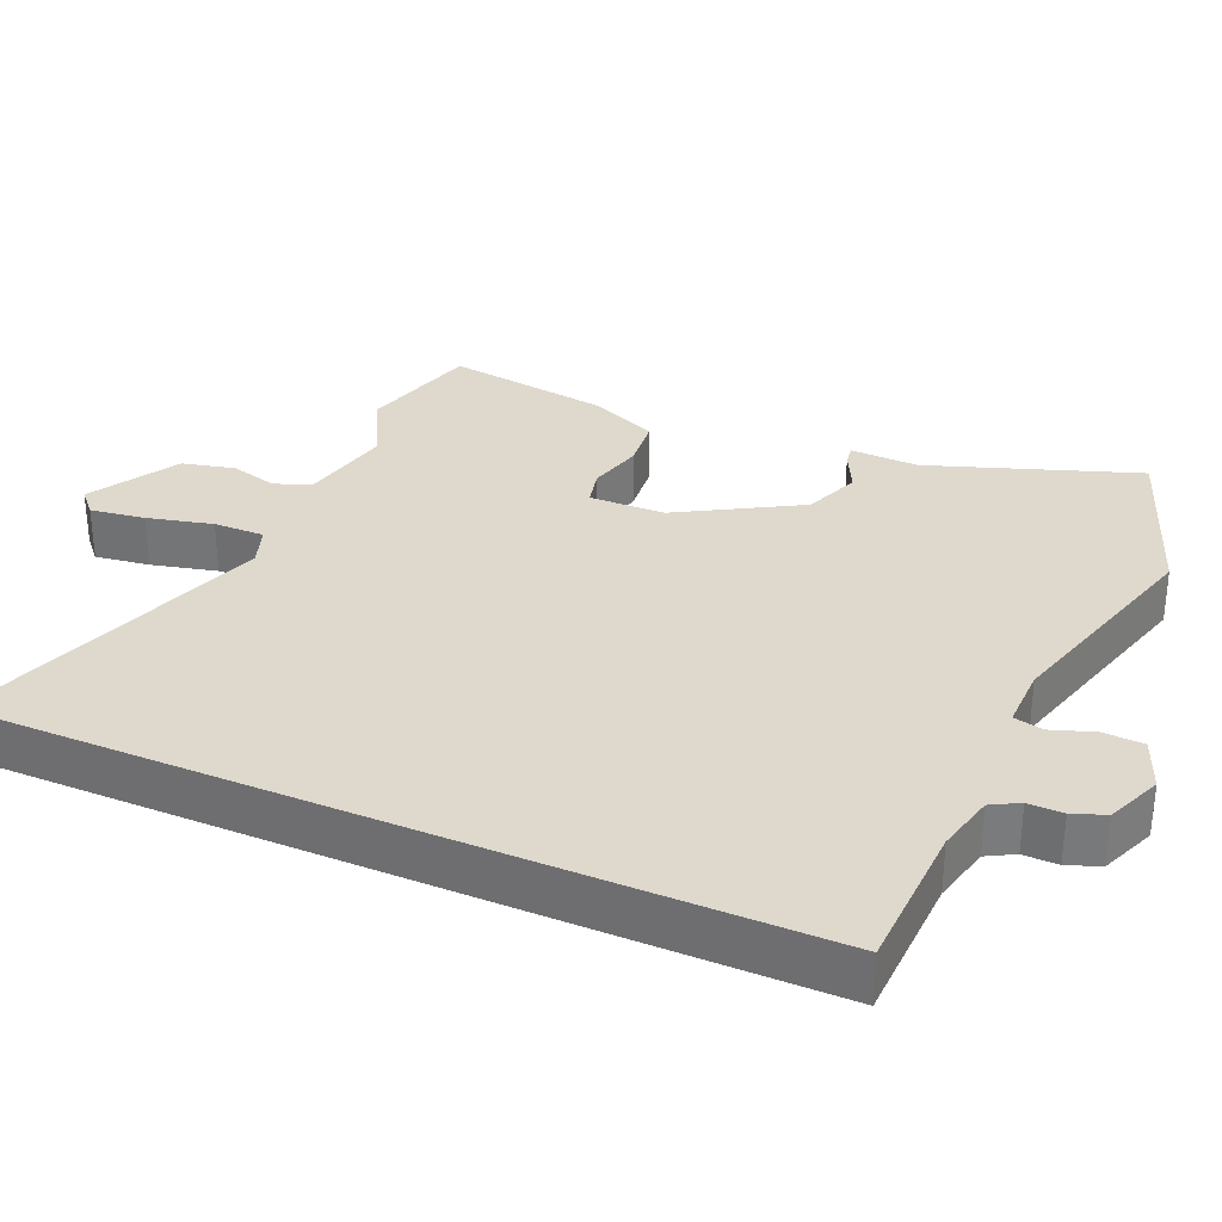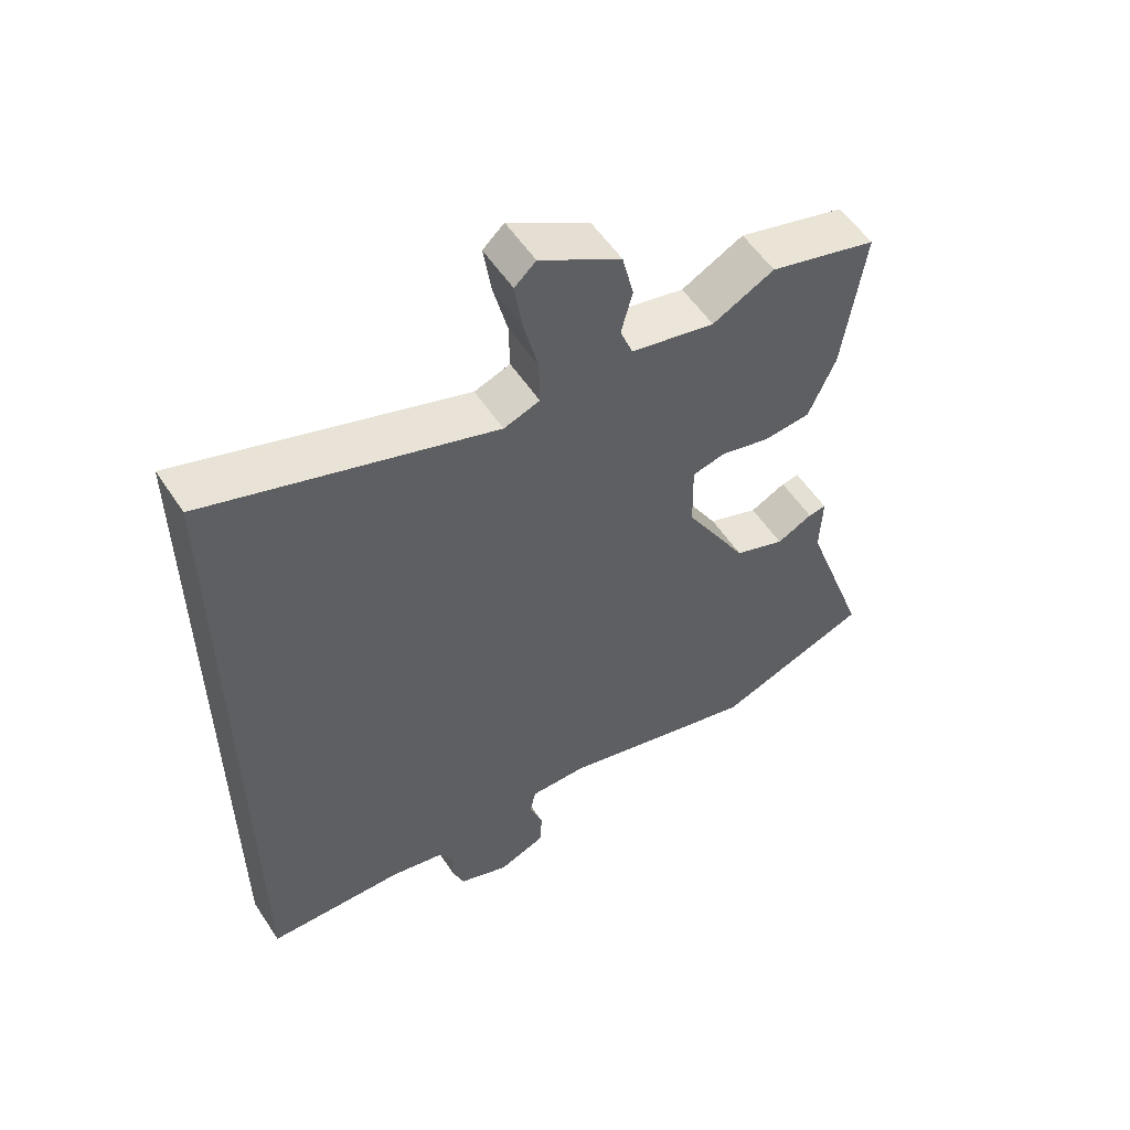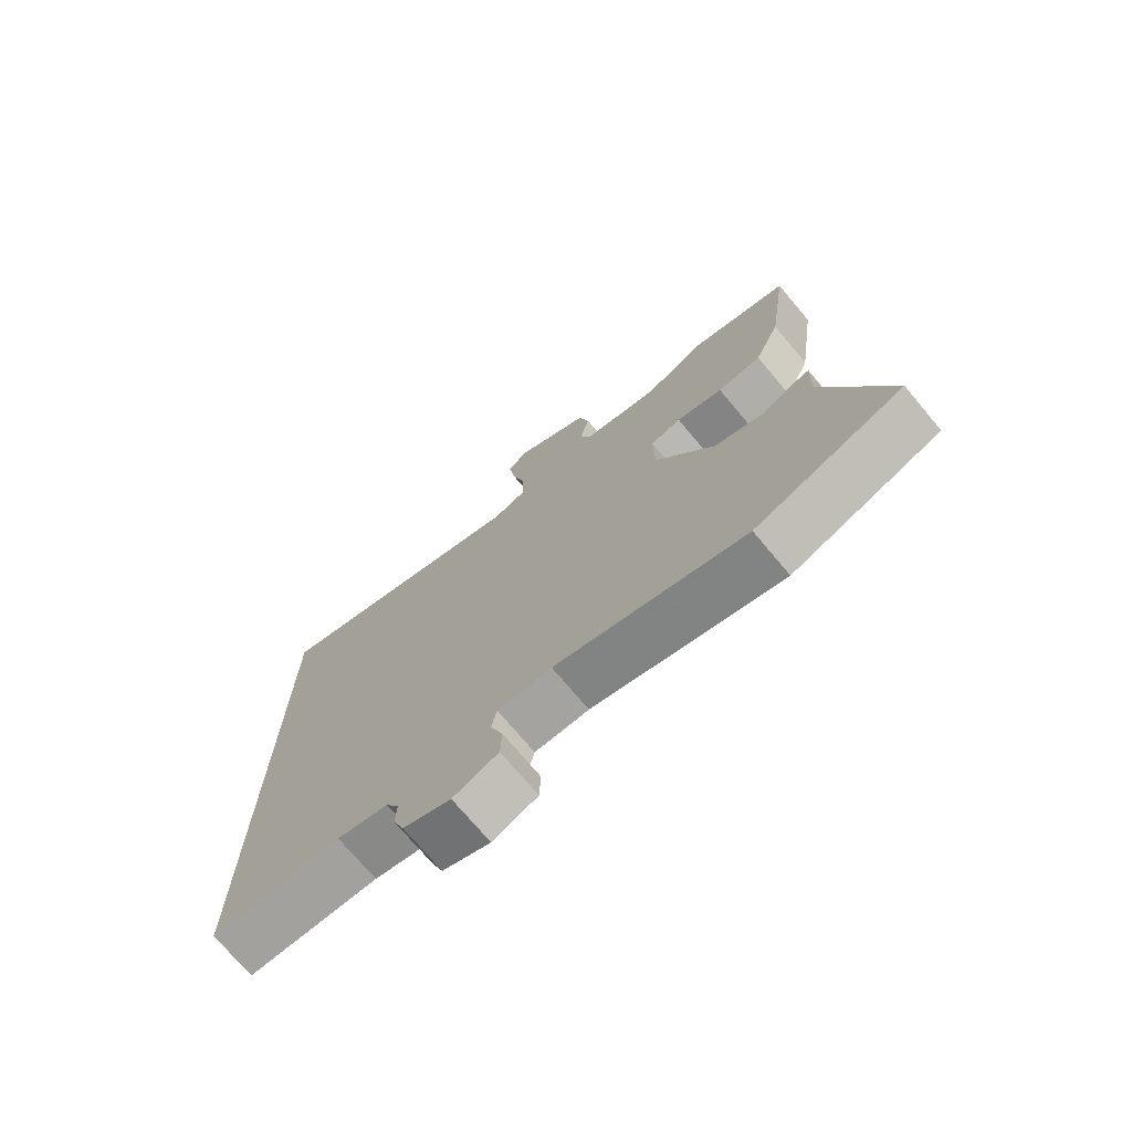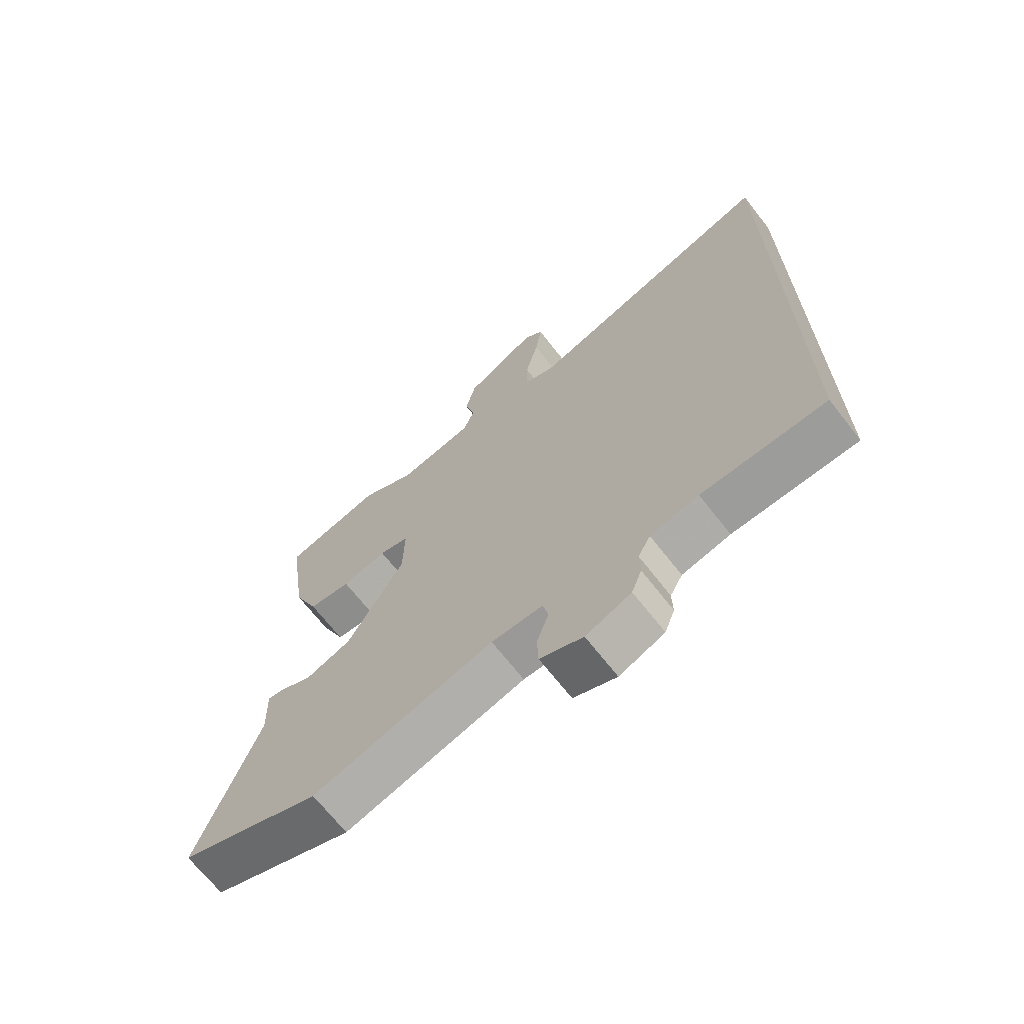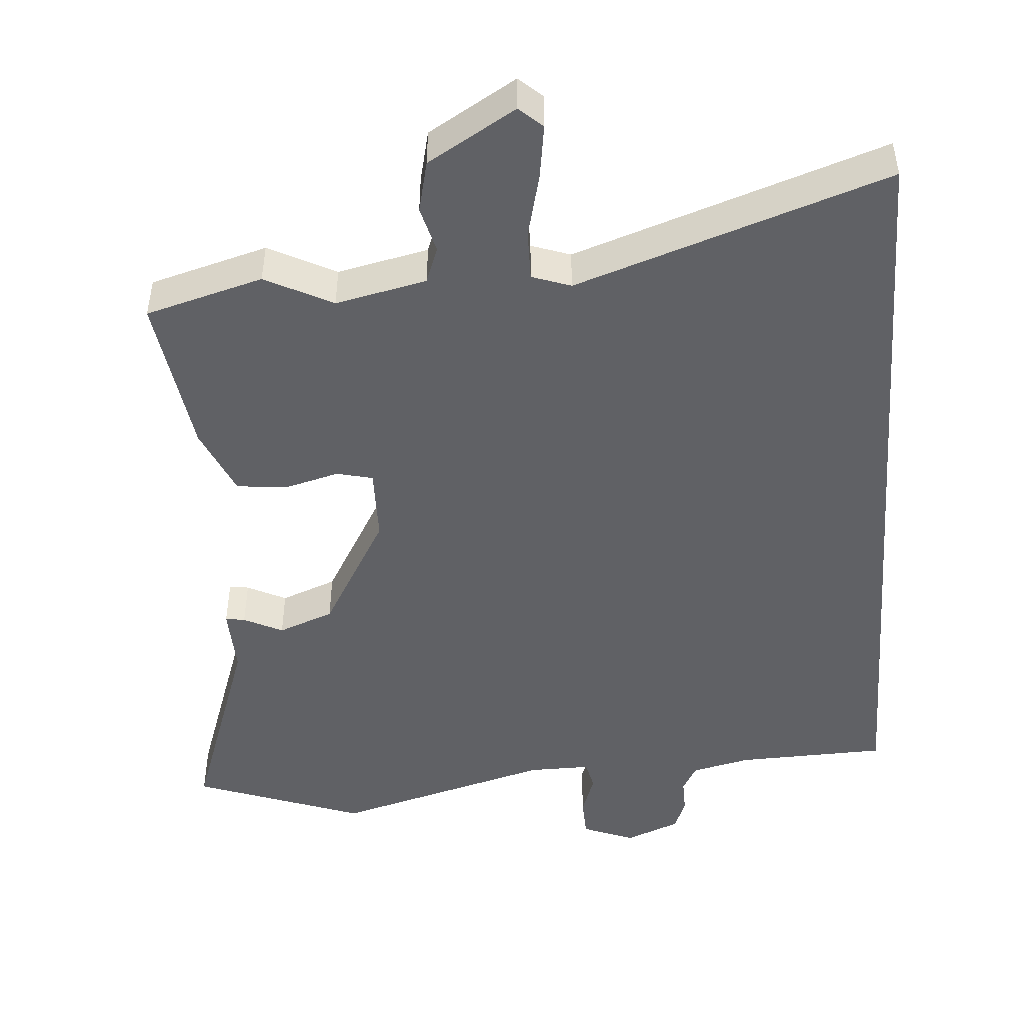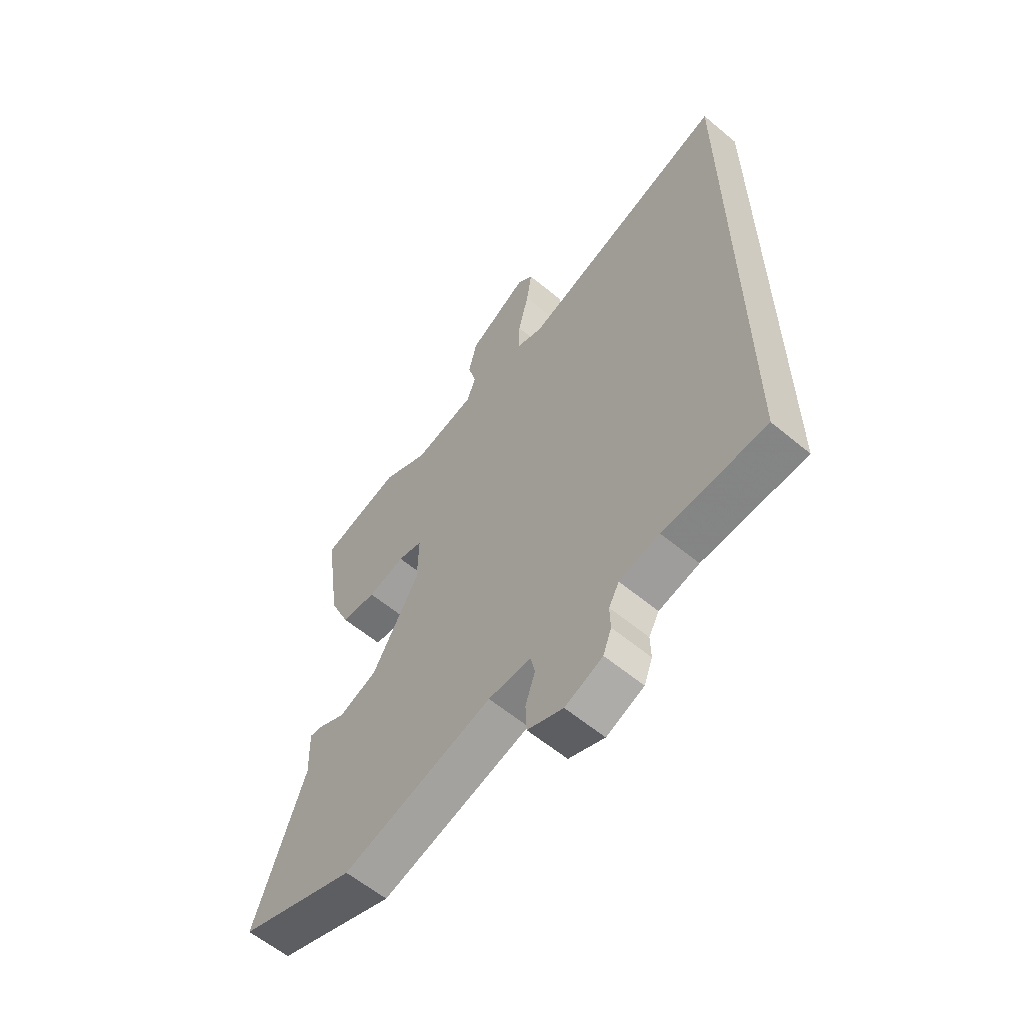
<metadata>
{"format":"obj","ext":"obj","renderer":"f3d","projection":"perspective","resolution":1024,"background":"white","views":[{"elev":32.0,"azim":113.5,"up":"+Y"},{"elev":55.6,"azim":147.0,"up":"+Z"},{"elev":-73.5,"azim":-139.9,"up":"+Z"},{"elev":-68.6,"azim":38.0,"up":"+Z"},{"elev":-47.4,"azim":4.4,"up":"+Y"},{"elev":-60.0,"azim":49.6,"up":"+Z"}]}
</metadata>
<code>
v -0.505 0.07 0.499
v -0.342 0.07 0.545
v -0.249 0.07 0.497
v -0.123 0.07 0.525
v -0.104 0.07 0.575
v -0.121 0.07 0.64
v -0.104 0.07 0.712
v 0.018 0.07 0.785
v 0.05 0.07 0.756
v 0.039 0.07 0.681
v 0.017 0.07 0.591
v 0.016 0.07 0.521
v 0.07 0.07 0.502
v 0.5 0.07 0.649
v 0.5 0.07 -0.464
v 0.292 0.07 -0.471
v 0.211 0.07 -0.49
v 0.19 0.07 -0.528
v 0.191 0.07 -0.576
v 0.174 0.07 -0.621
v 0.098 0.07 -0.652
v 0.026 0.07 -0.623
v 0.024 0.07 -0.567
v 0.044 0.07 -0.509
v 0.035 0.07 -0.468
v -0.051 0.07 -0.469
v -0.353 0.07 -0.554
v -0.588 0.07 -0.468
v -0.488 0.07 -0.183
v -0.491 0.07 -0.088
v -0.464 0.07 -0.092
v -0.41 0.07 -0.119
v -0.333 0.07 -0.089
v -0.238 0.07 0.076
v -0.236 0.07 0.18
v -0.286 0.07 0.192
v -0.361 0.07 0.172
v -0.432 0.07 0.179
v -0.473 0.07 0.274
v -0.505 0 0.499
v -0.342 0 0.545
v -0.249 0 0.497
v -0.123 0 0.525
v -0.104 0 0.575
v -0.121 0 0.64
v -0.104 0 0.712
v 0.018 0 0.785
v 0.05 0 0.756
v 0.039 0 0.681
v 0.017 0 0.591
v 0.016 0 0.521
v 0.07 0 0.502
v 0.5 0 0.649
v 0.5 0 -0.464
v 0.292 0 -0.471
v 0.211 0 -0.49
v 0.19 0 -0.528
v 0.191 0 -0.576
v 0.174 0 -0.621
v 0.098 0 -0.652
v 0.026 0 -0.623
v 0.024 0 -0.567
v 0.044 0 -0.509
v 0.035 0 -0.468
v -0.051 0 -0.469
v -0.353 0 -0.554
v -0.588 0 -0.468
v -0.488 0 -0.183
v -0.491 0 -0.088
v -0.464 0 -0.092
v -0.41 0 -0.119
v -0.333 0 -0.089
v -0.238 0 0.076
v -0.236 0 0.18
v -0.286 0 0.192
v -0.361 0 0.172
v -0.432 0 0.179
v -0.473 0 0.274
f 1 2 3
f 39 1 3
f 38 39 3
f 37 38 3
f 36 37 3
f 35 36 3 4
f 34 35 4 5
f 29 30 31 32
f 29 32 33
f 28 29 33
f 27 28 33
f 26 27 33
f 25 26 33 34
f 22 23 24
f 21 22 24
f 20 21 24
f 19 20 24
f 18 19 24
f 17 18 24 25
f 25 34 5
f 17 25 5
f 16 17 5
f 13 14 15 16
f 9 10 11
f 8 9 11
f 7 8 11
f 6 7 11
f 5 6 11
f 5 11 12
f 16 5 12
f 12 13 16
f 42 41 40
f 42 40 78
f 42 78 77
f 42 77 76
f 42 76 75
f 43 42 75 74
f 44 43 74 73
f 71 70 69 68
f 72 71 68
f 72 68 67
f 72 67 66
f 72 66 65
f 73 72 65 64
f 63 62 61
f 63 61 60
f 63 60 59
f 63 59 58
f 63 58 57
f 64 63 57 56
f 44 73 64
f 44 64 56
f 44 56 55
f 55 54 53 52
f 50 49 48
f 50 48 47
f 50 47 46
f 50 46 45
f 50 45 44
f 51 50 44
f 51 44 55
f 55 52 51
f 1 40 41 2
f 2 41 42 3
f 3 42 43 4
f 4 43 44 5
f 5 44 45 6
f 6 45 46 7
f 7 46 47 8
f 8 47 48 9
f 9 48 49 10
f 10 49 50 11
f 11 50 51 12
f 12 51 52 13
f 13 52 53 14
f 14 53 54 15
f 15 54 55 16
f 16 55 56 17
f 17 56 57 18
f 18 57 58 19
f 19 58 59 20
f 20 59 60 21
f 21 60 61 22
f 22 61 62 23
f 23 62 63 24
f 24 63 64 25
f 25 64 65 26
f 26 65 66 27
f 27 66 67 28
f 28 67 68 29
f 29 68 69 30
f 30 69 70 31
f 31 70 71 32
f 32 71 72 33
f 33 72 73 34
f 34 73 74 35
f 35 74 75 36
f 36 75 76 37
f 37 76 77 38
f 38 77 78 39
f 39 78 40 1

</code>
